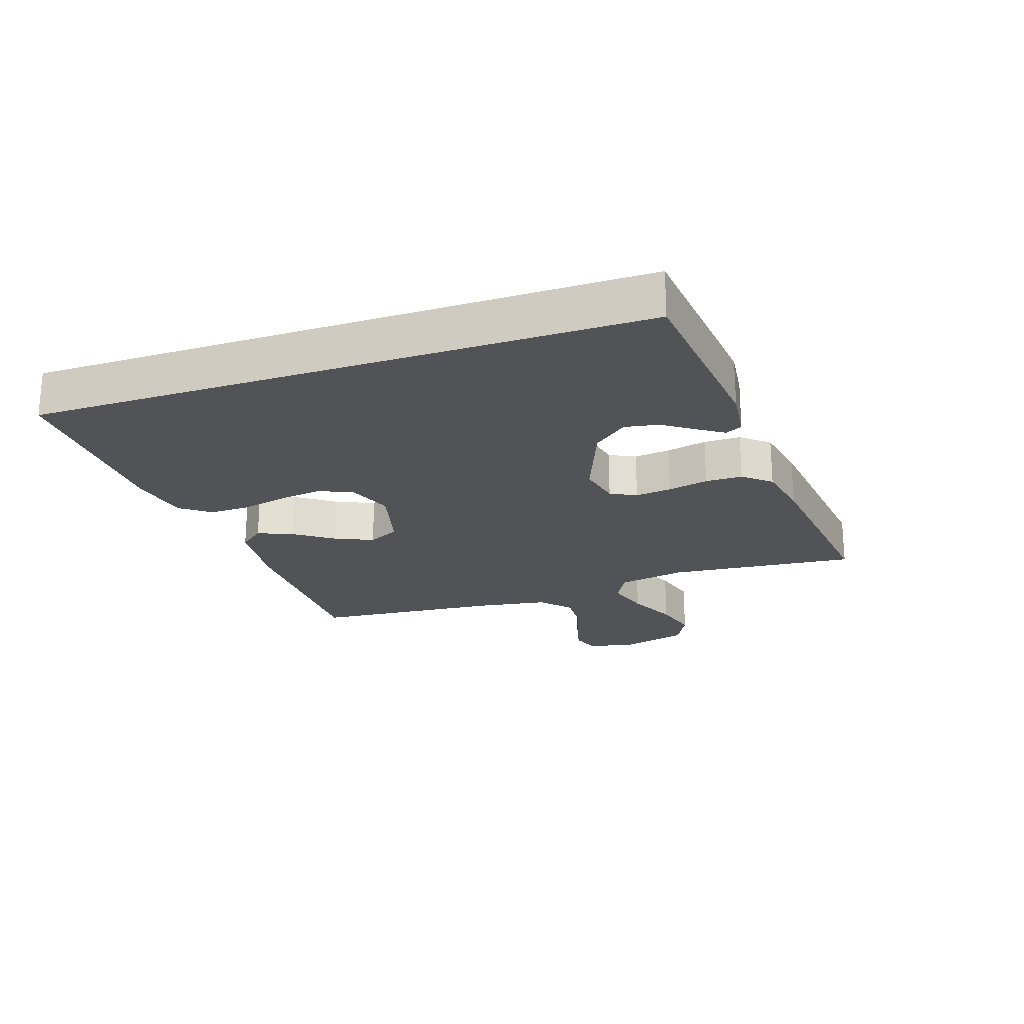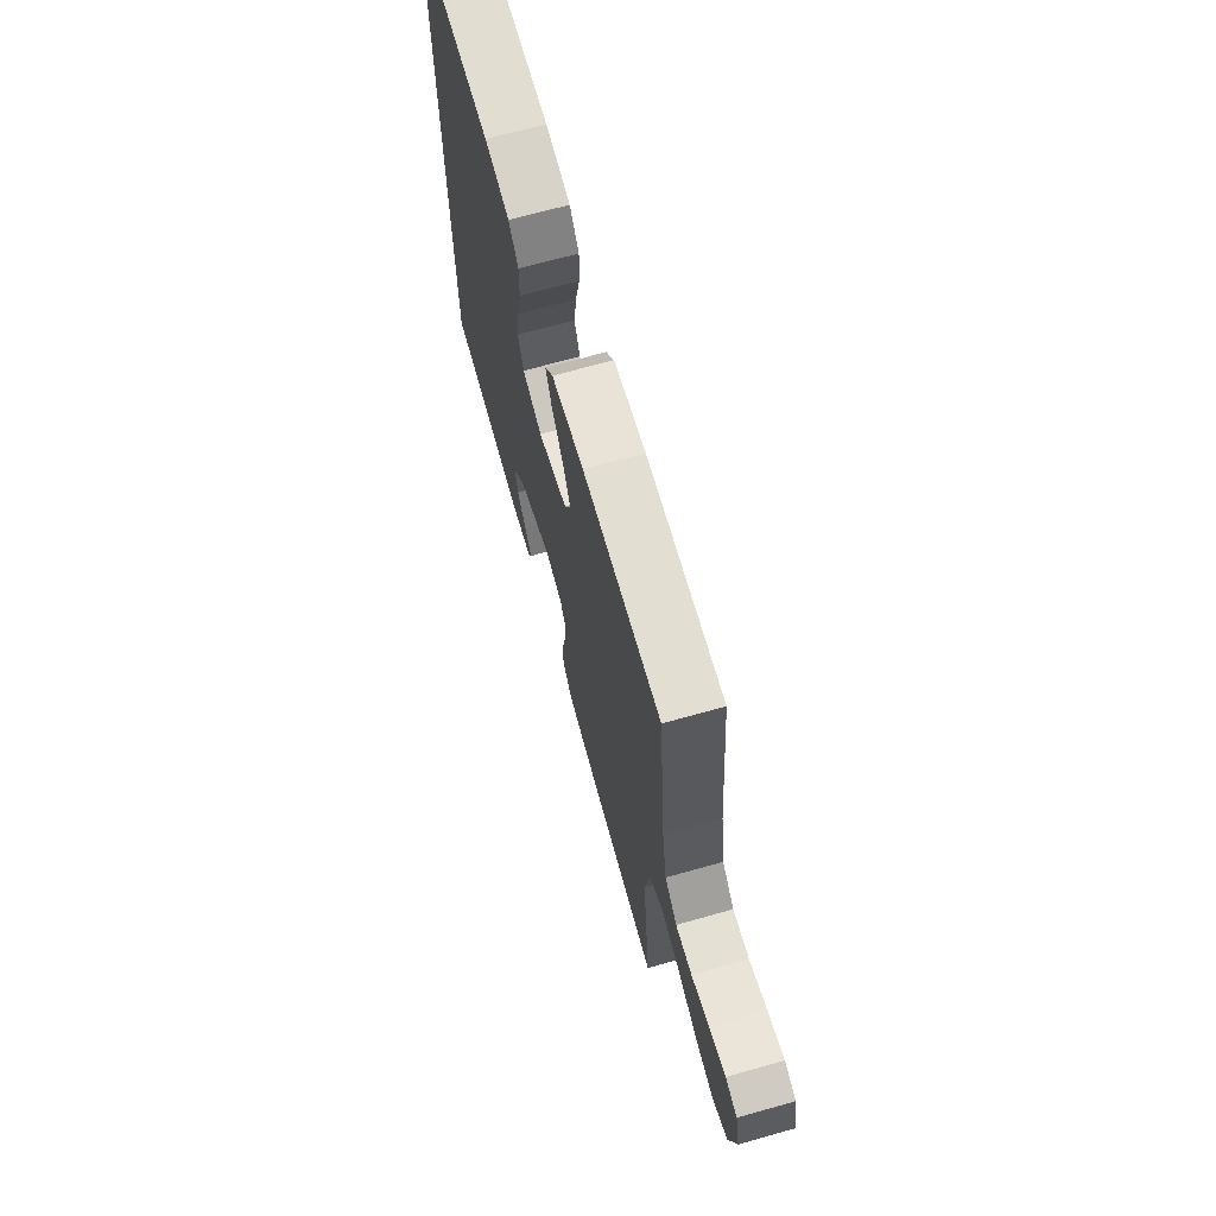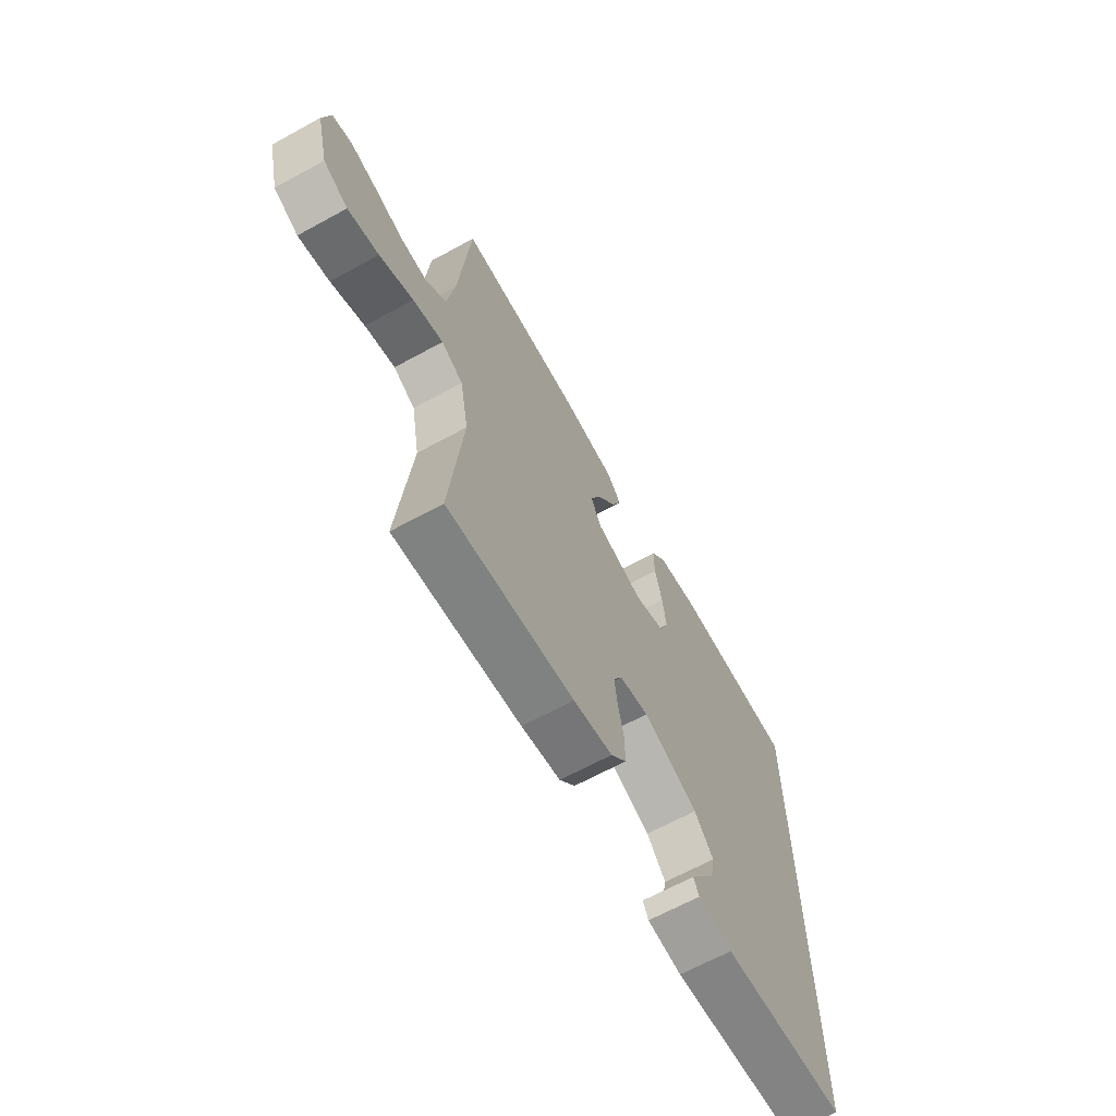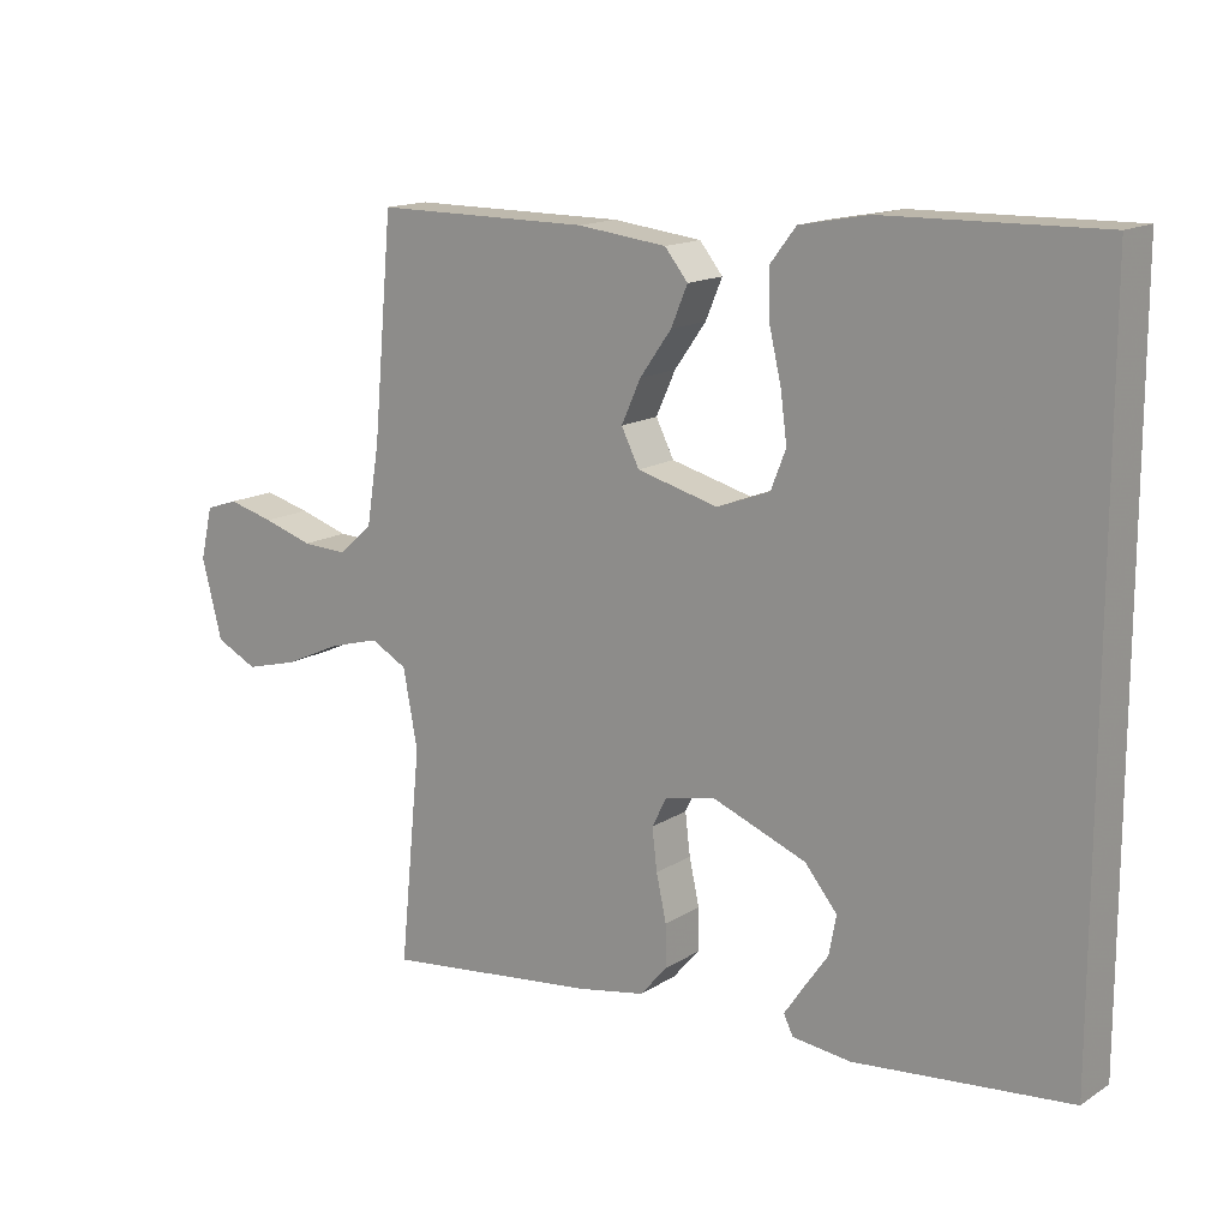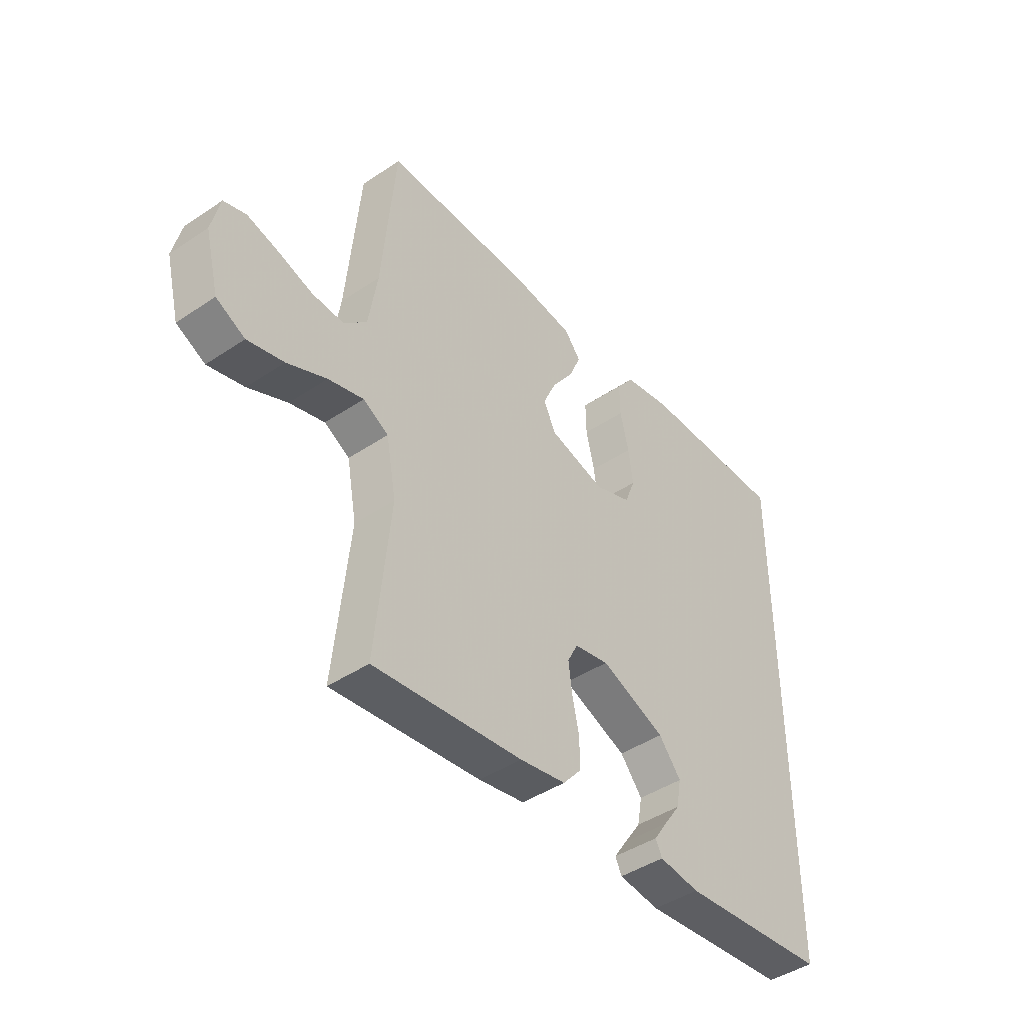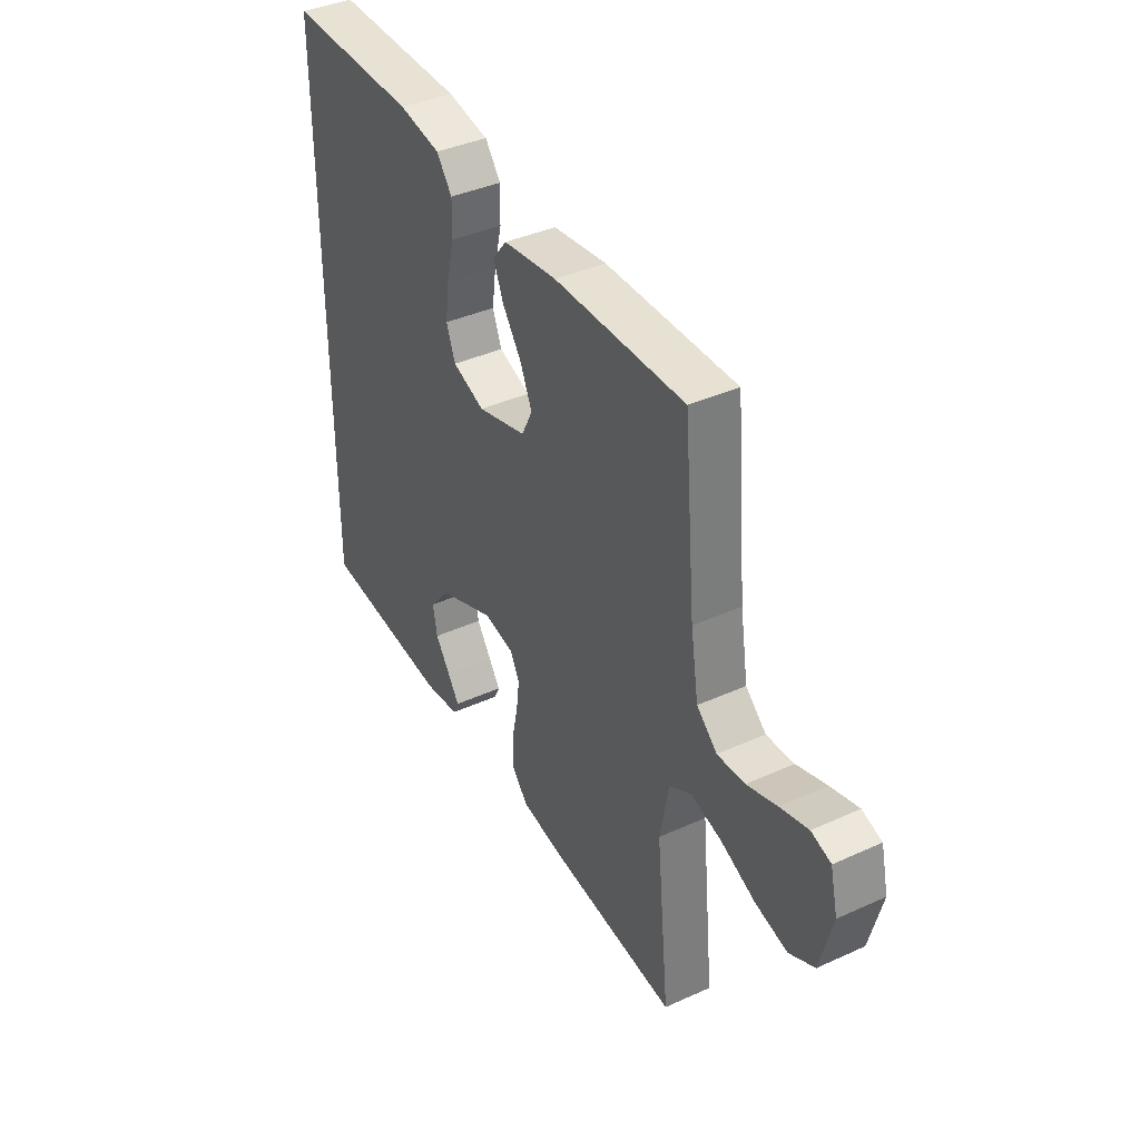
<metadata>
{"format":"obj","ext":"obj","renderer":"f3d","projection":"perspective","resolution":1024,"background":"white","views":[{"elev":-22.2,"azim":108.8,"up":"+Y"},{"elev":67.9,"azim":-105.8,"up":"+Z"},{"elev":-65.7,"azim":-61.2,"up":"+Z"},{"elev":15.0,"azim":36.9,"up":"+Z"},{"elev":-43.8,"azim":-51.7,"up":"+Z"},{"elev":39.0,"azim":-119.6,"up":"+Z"}]}
</metadata>
<code>
v -0.5 0.07 -0.5
v -0.47 0.07 -0.2
v -0.49 0.07 -0.092
v -0.541 0.07 -0.064
v -0.612 0.07 -0.084
v -0.691 0.07 -0.12
v -0.764 0.07 -0.139
v -0.822 0.07 -0.11
v -0.85 0.07 0
v -0.833 0.07 0.073
v -0.788 0.07 0.088
v -0.724 0.07 0.071
v -0.655 0.07 0.049
v -0.592 0.07 0.046
v -0.545 0.07 0.088
v -0.527 0.07 0.2
v -0.5 0.07 0.5
v -0.2 0.07 0.499
v -0.076 0.07 0.484
v -0.044 0.07 0.444
v -0.067 0.07 0.389
v -0.111 0.07 0.327
v -0.138 0.07 0.267
v -0.113 0.07 0.217
v 0 0.07 0.187
v 0.074 0.07 0.215
v 0.095 0.07 0.269
v 0.086 0.07 0.337
v 0.069 0.07 0.41
v 0.068 0.07 0.474
v 0.104 0.07 0.521
v 0.2 0.07 0.539
v 0.5 0.07 0.544
v 0.5 0.07 -0.428
v 0.2 0.07 -0.457
v 0.118 0.07 -0.447
v 0.105 0.07 -0.42
v 0.132 0.07 -0.38
v 0.166 0.07 -0.331
v 0.176 0.07 -0.277
v 0.131 0.07 -0.222
v 0 0.07 -0.17
v -0.07 0.07 -0.184
v -0.091 0.07 -0.225
v -0.084 0.07 -0.283
v -0.07 0.07 -0.347
v -0.07 0.07 -0.406
v -0.107 0.07 -0.449
v -0.2 0.07 -0.466
v -0.5 0 -0.5
v -0.47 0 -0.2
v -0.49 0 -0.092
v -0.541 0 -0.064
v -0.612 0 -0.084
v -0.691 0 -0.12
v -0.764 0 -0.139
v -0.822 0 -0.11
v -0.85 0 0
v -0.833 0 0.073
v -0.788 0 0.088
v -0.724 0 0.071
v -0.655 0 0.049
v -0.592 0 0.046
v -0.545 0 0.088
v -0.527 0 0.2
v -0.5 0 0.5
v -0.2 0 0.499
v -0.076 0 0.484
v -0.044 0 0.444
v -0.067 0 0.389
v -0.111 0 0.327
v -0.138 0 0.267
v -0.113 0 0.217
v 0 0 0.187
v 0.074 0 0.215
v 0.095 0 0.269
v 0.086 0 0.337
v 0.069 0 0.41
v 0.068 0 0.474
v 0.104 0 0.521
v 0.2 0 0.539
v 0.5 0 0.544
v 0.5 0 -0.428
v 0.2 0 -0.457
v 0.118 0 -0.447
v 0.105 0 -0.42
v 0.132 0 -0.38
v 0.166 0 -0.331
v 0.176 0 -0.277
v 0.131 0 -0.222
v 0 0 -0.17
v -0.07 0 -0.184
v -0.091 0 -0.225
v -0.084 0 -0.283
v -0.07 0 -0.347
v -0.07 0 -0.406
v -0.107 0 -0.449
v -0.2 0 -0.466
f 48 49 1 2
f 45 46 47 48
f 44 45 48 2
f 43 44 2 3
f 42 43 3 4
f 36 37 38 39
f 34 35 36 39
f 34 39 40
f 33 34 40 41
f 28 29 30 31
f 27 28 31 32
f 19 20 21 22
f 19 22 23
f 16 17 18 19
f 15 16 19 23
f 14 15 23 24
f 10 11 12 13
f 8 9 10 13
f 8 13 14
f 5 6 7 8
f 4 5 8 14
f 42 4 14 24
f 27 32 33 41
f 26 27 41 42
f 25 26 42
f 24 25 42
f 51 50 98 97
f 97 96 95 94
f 51 97 94 93
f 52 51 93 92
f 53 52 92 91
f 88 87 86 85
f 88 85 84 83
f 89 88 83
f 90 89 83 82
f 80 79 78 77
f 81 80 77 76
f 71 70 69 68
f 72 71 68
f 68 67 66 65
f 72 68 65 64
f 73 72 64 63
f 62 61 60 59
f 62 59 58 57
f 63 62 57
f 57 56 55 54
f 63 57 54 53
f 73 63 53 91
f 90 82 81 76
f 91 90 76 75
f 91 75 74
f 91 74 73
f 1 50 51 2
f 2 51 52 3
f 3 52 53 4
f 4 53 54 5
f 5 54 55 6
f 6 55 56 7
f 7 56 57 8
f 8 57 58 9
f 9 58 59 10
f 10 59 60 11
f 11 60 61 12
f 12 61 62 13
f 13 62 63 14
f 14 63 64 15
f 15 64 65 16
f 16 65 66 17
f 17 66 67 18
f 18 67 68 19
f 19 68 69 20
f 20 69 70 21
f 21 70 71 22
f 22 71 72 23
f 23 72 73 24
f 24 73 74 25
f 25 74 75 26
f 26 75 76 27
f 27 76 77 28
f 28 77 78 29
f 29 78 79 30
f 30 79 80 31
f 31 80 81 32
f 32 81 82 33
f 33 82 83 34
f 34 83 84 35
f 35 84 85 36
f 36 85 86 37
f 37 86 87 38
f 38 87 88 39
f 39 88 89 40
f 40 89 90 41
f 41 90 91 42
f 42 91 92 43
f 43 92 93 44
f 44 93 94 45
f 45 94 95 46
f 46 95 96 47
f 47 96 97 48
f 48 97 98 49
f 49 98 50 1

</code>
